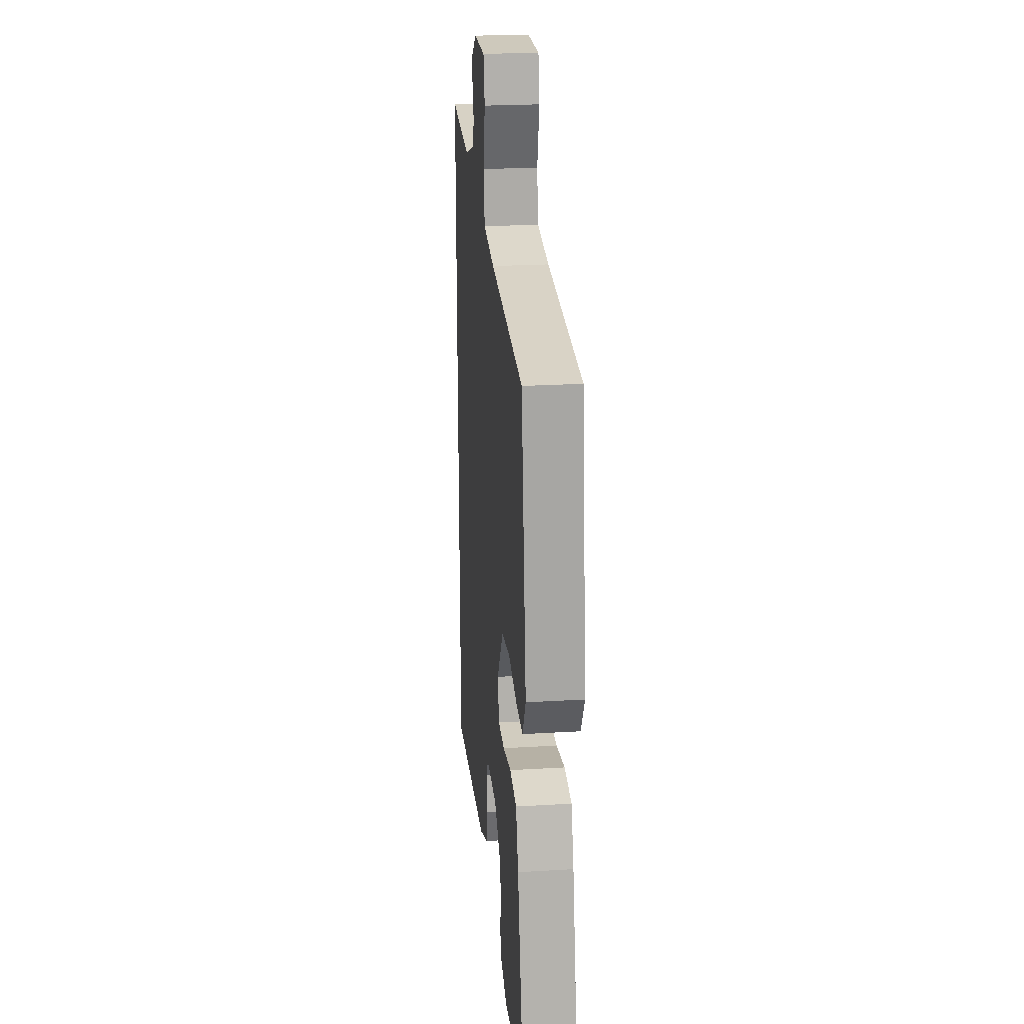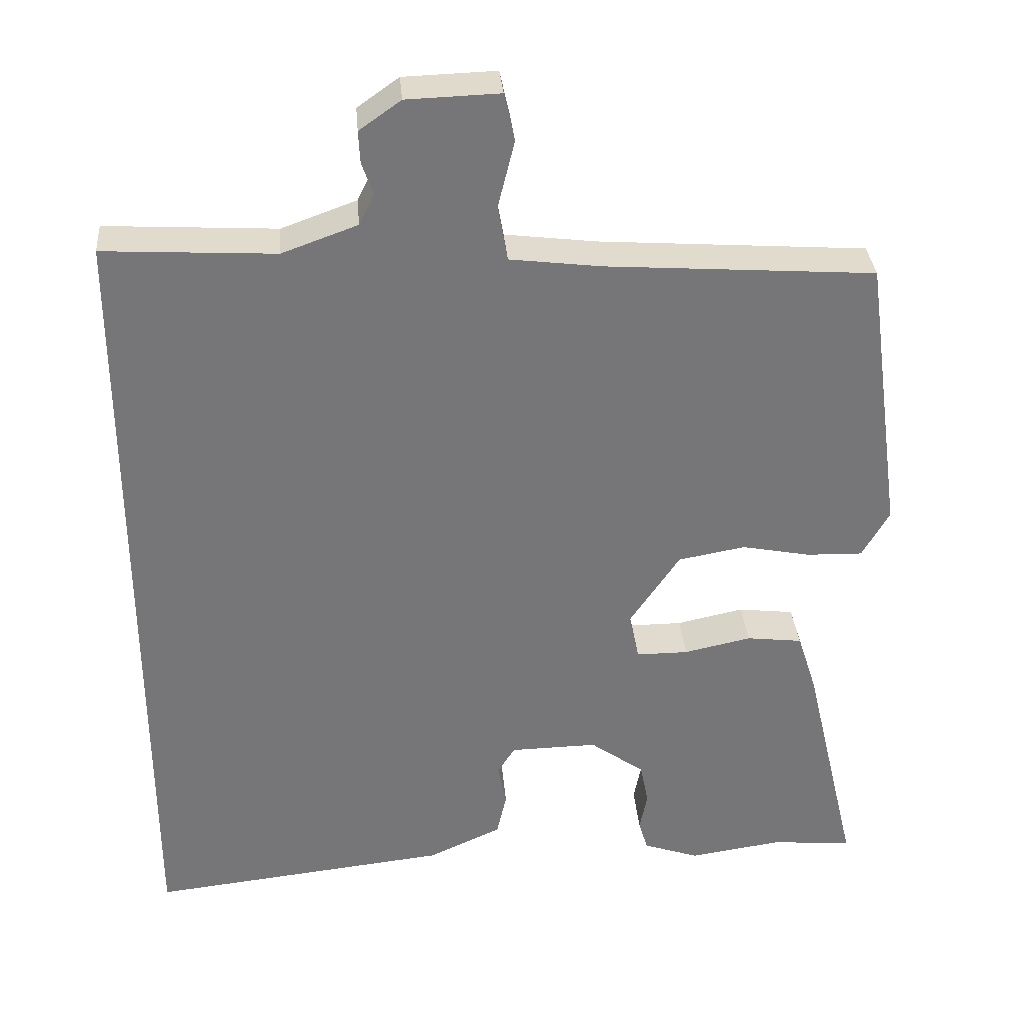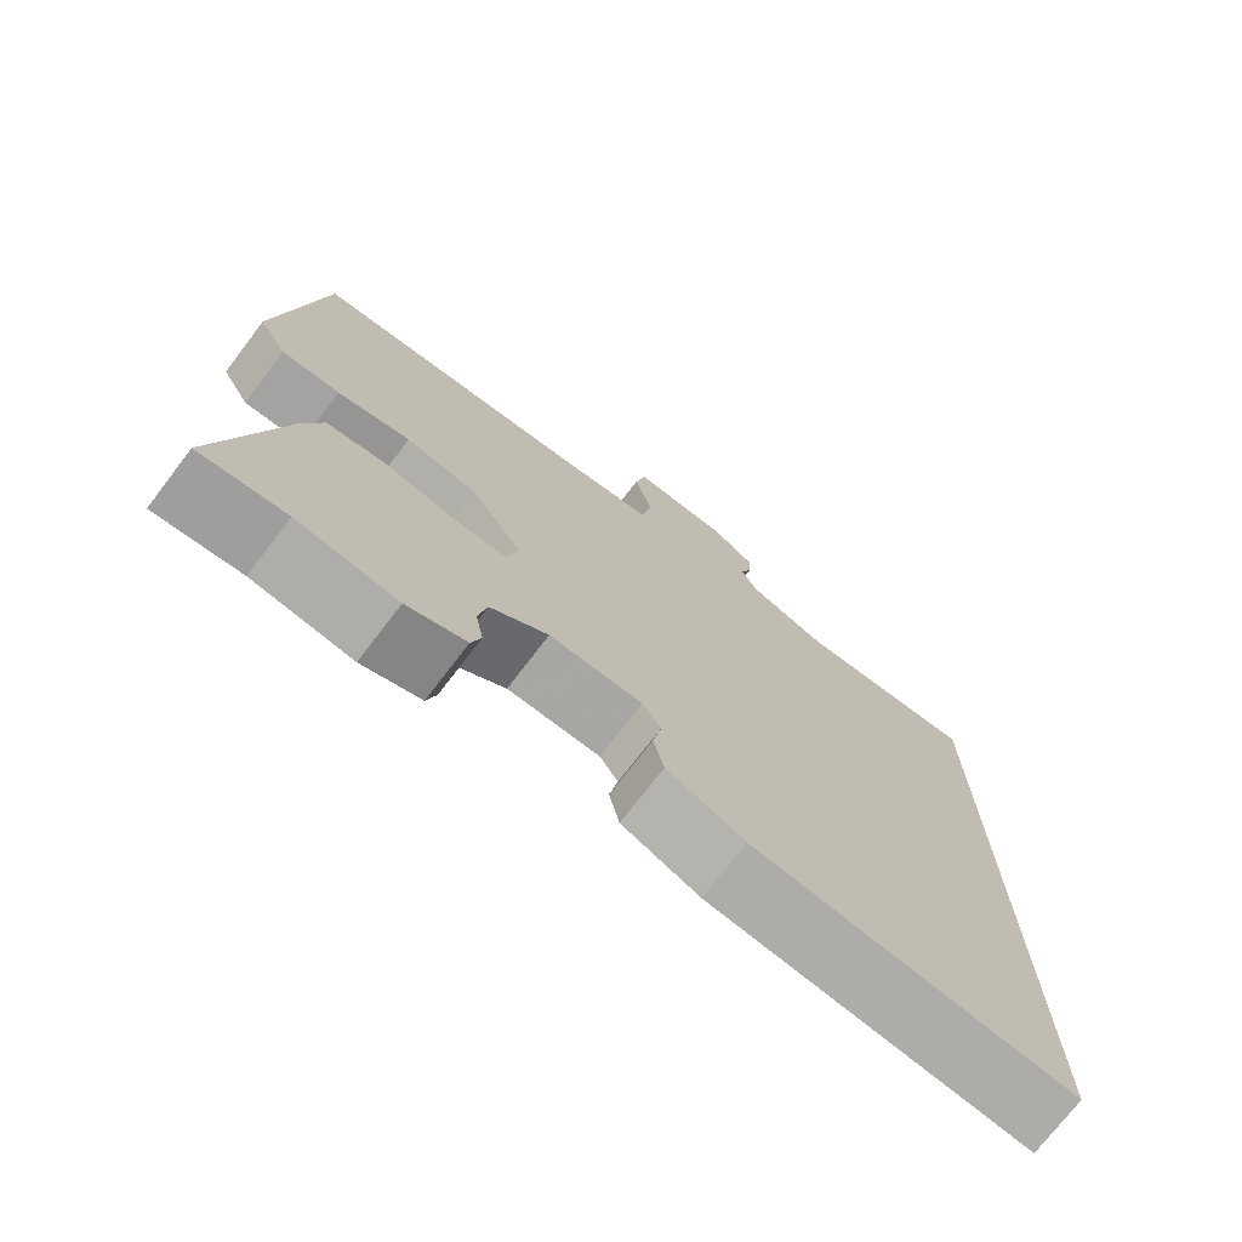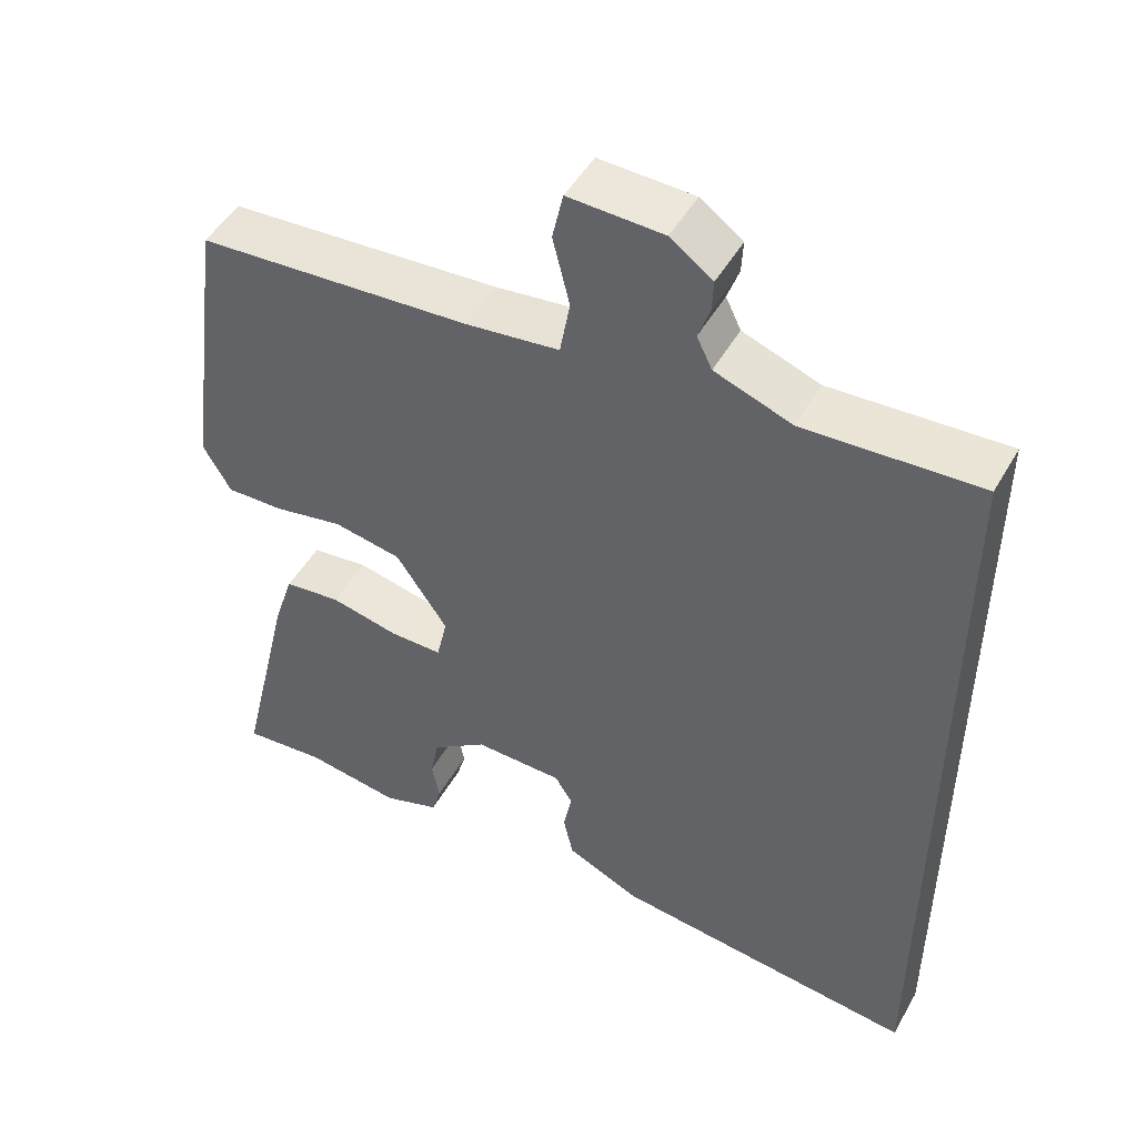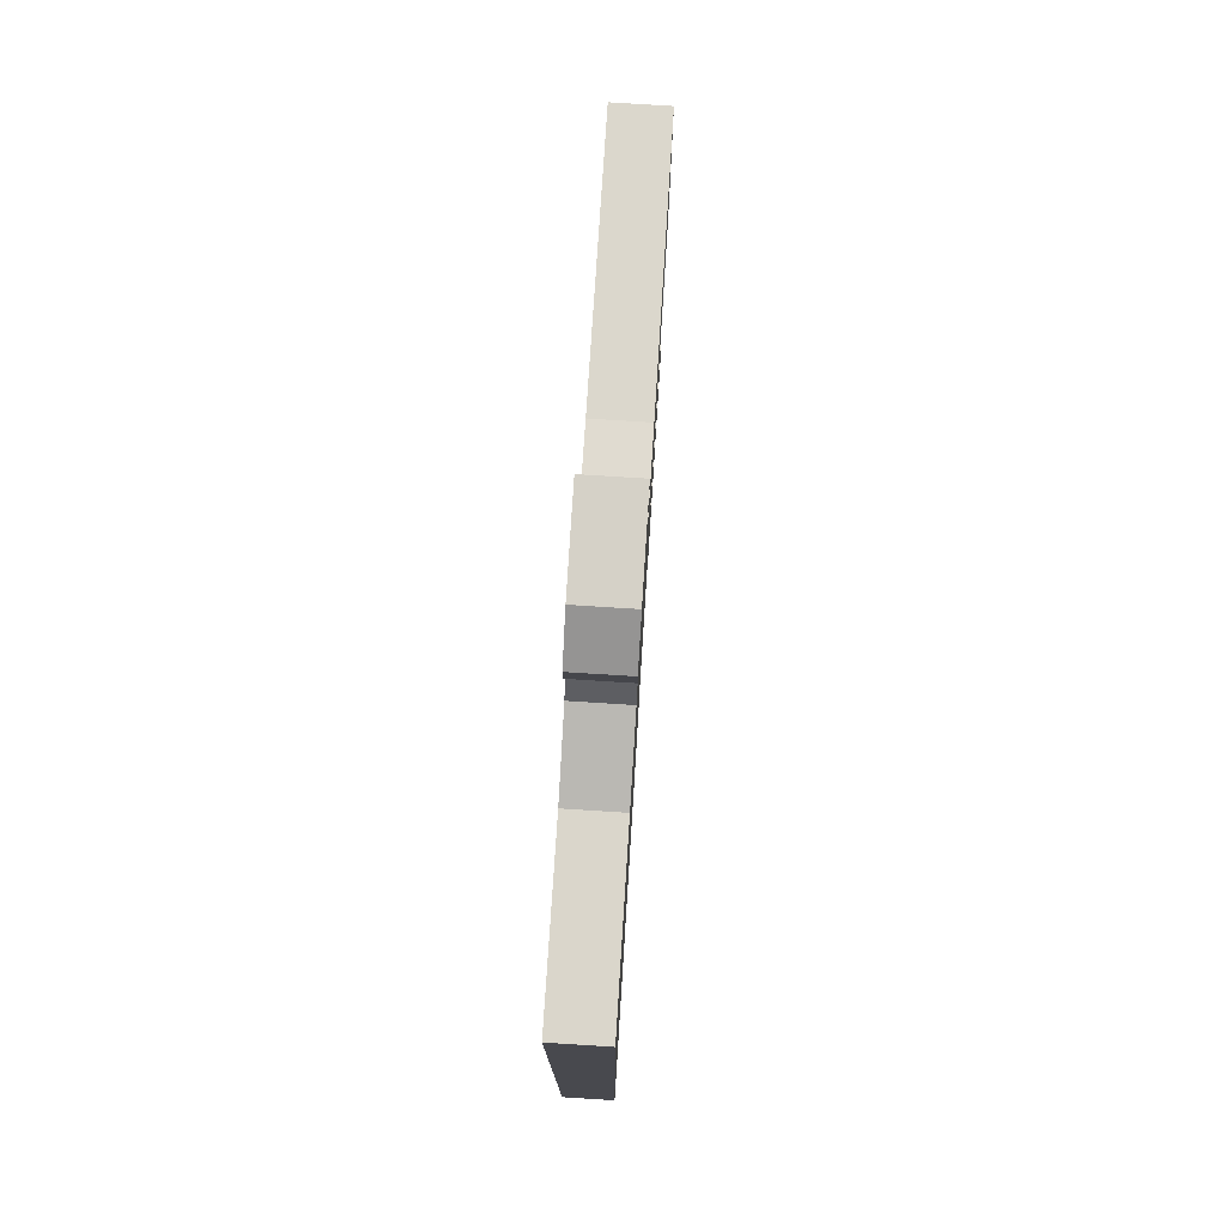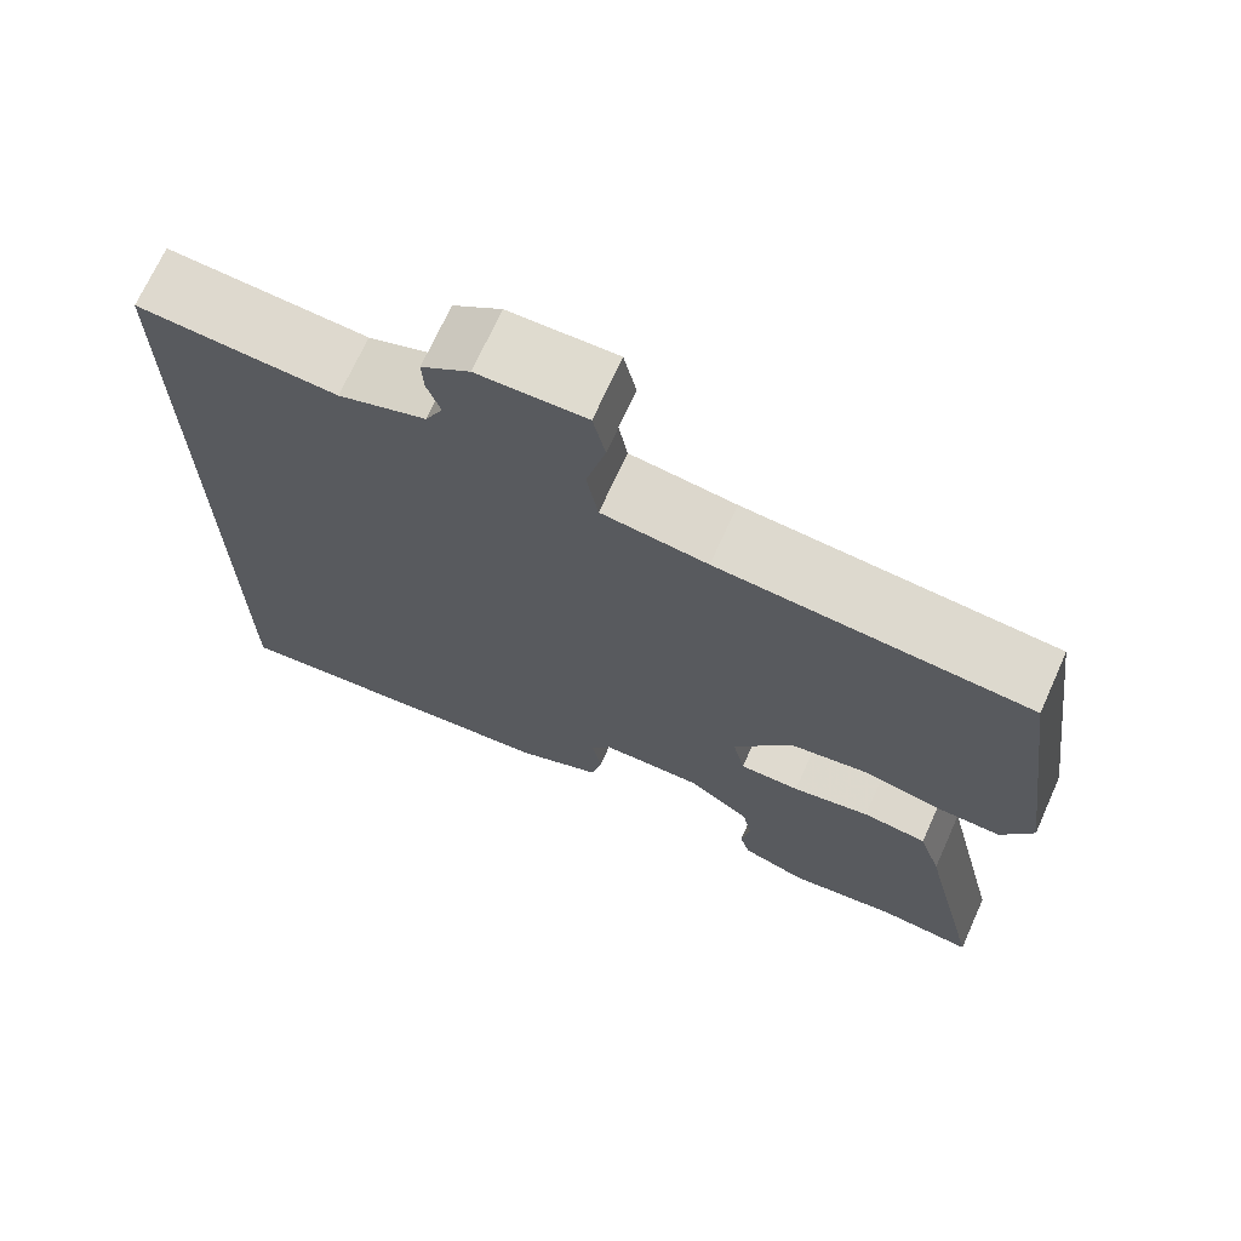
<metadata>
{"format":"obj","ext":"obj","renderer":"f3d","projection":"perspective","resolution":1024,"background":"white","views":[{"elev":24.2,"azim":-95.6,"up":"+Z"},{"elev":33.5,"azim":175.3,"up":"+Z"},{"elev":-73.9,"azim":-37.4,"up":"+Z"},{"elev":48.7,"azim":28.6,"up":"+Z"},{"elev":77.3,"azim":93.6,"up":"+Z"},{"elev":70.7,"azim":-155.7,"up":"+Z"}]}
</metadata>
<code>
v -0.421 0.07 -0.493
v -0.529 0.07 -0.503
v -0.456 0.07 -0.193
v -0.43 0.07 -0.113
v -0.356 0.07 -0.104
v -0.267 0.07 -0.123
v -0.198 0.07 -0.123
v -0.184 0.07 -0.061
v -0.251 0.07 0.038
v -0.34 0.07 0.054
v -0.432 0.07 0.036
v -0.506 0.07 0.034
v -0.542 0.07 0.097
v -0.49 0.07 0.473
v -0.134 0.07 0.498
v -0.013 0.07 0.513
v 0 0.07 0.586
v -0.022 0.07 0.675
v -0.008 0.07 0.738
v 0.115 0.07 0.734
v 0.17 0.07 0.695
v 0.168 0.07 0.653
v 0.153 0.07 0.61
v 0.173 0.07 0.569
v 0.273 0.07 0.533
v 0.5 0.07 0.546
v 0.5 0.07 -0.525
v 0.101 0.07 -0.481
v 0.004 0.07 -0.437
v -0.009 0.07 -0.379
v 0.002 0.07 -0.323
v -0.021 0.07 -0.286
v -0.137 0.07 -0.284
v -0.209 0.07 -0.336
v -0.22 0.07 -0.392
v -0.21 0.07 -0.444
v -0.222 0.07 -0.485
v -0.296 0.07 -0.511
v -0.421 0 -0.493
v -0.529 0 -0.503
v -0.456 0 -0.193
v -0.43 0 -0.113
v -0.356 0 -0.104
v -0.267 0 -0.123
v -0.198 0 -0.123
v -0.184 0 -0.061
v -0.251 0 0.038
v -0.34 0 0.054
v -0.432 0 0.036
v -0.506 0 0.034
v -0.542 0 0.097
v -0.49 0 0.473
v -0.134 0 0.498
v -0.013 0 0.513
v 0 0 0.586
v -0.022 0 0.675
v -0.008 0 0.738
v 0.115 0 0.734
v 0.17 0 0.695
v 0.168 0 0.653
v 0.153 0 0.61
v 0.173 0 0.569
v 0.273 0 0.533
v 0.5 0 0.546
v 0.5 0 -0.525
v 0.101 0 -0.481
v 0.004 0 -0.437
v -0.009 0 -0.379
v 0.002 0 -0.323
v -0.021 0 -0.286
v -0.137 0 -0.284
v -0.209 0 -0.336
v -0.22 0 -0.392
v -0.21 0 -0.444
v -0.222 0 -0.485
v -0.296 0 -0.511
f 35 36 37 38
f 34 35 38 1
f 28 29 30 31
f 28 31 32
f 25 26 27 28
f 24 25 28 32
f 23 24 32 33
f 21 22 23
f 17 18 19 20
f 16 17 20 21
f 12 13 14 15
f 10 11 12 15
f 9 10 15 16
f 8 9 16 21
f 3 4 5 6
f 3 6 7
f 34 1 2 3
f 34 3 7
f 21 23 33 34
f 7 8 21 34
f 76 75 74 73
f 39 76 73 72
f 69 68 67 66
f 70 69 66
f 66 65 64 63
f 70 66 63 62
f 71 70 62 61
f 61 60 59
f 58 57 56 55
f 59 58 55 54
f 53 52 51 50
f 53 50 49 48
f 54 53 48 47
f 59 54 47 46
f 44 43 42 41
f 45 44 41
f 41 40 39 72
f 45 41 72
f 72 71 61 59
f 72 59 46 45
f 1 39 40 2
f 2 40 41 3
f 3 41 42 4
f 4 42 43 5
f 5 43 44 6
f 6 44 45 7
f 7 45 46 8
f 8 46 47 9
f 9 47 48 10
f 10 48 49 11
f 11 49 50 12
f 12 50 51 13
f 13 51 52 14
f 14 52 53 15
f 15 53 54 16
f 16 54 55 17
f 17 55 56 18
f 18 56 57 19
f 19 57 58 20
f 20 58 59 21
f 21 59 60 22
f 22 60 61 23
f 23 61 62 24
f 24 62 63 25
f 25 63 64 26
f 26 64 65 27
f 27 65 66 28
f 28 66 67 29
f 29 67 68 30
f 30 68 69 31
f 31 69 70 32
f 32 70 71 33
f 33 71 72 34
f 34 72 73 35
f 35 73 74 36
f 36 74 75 37
f 37 75 76 38
f 38 76 39 1

</code>
